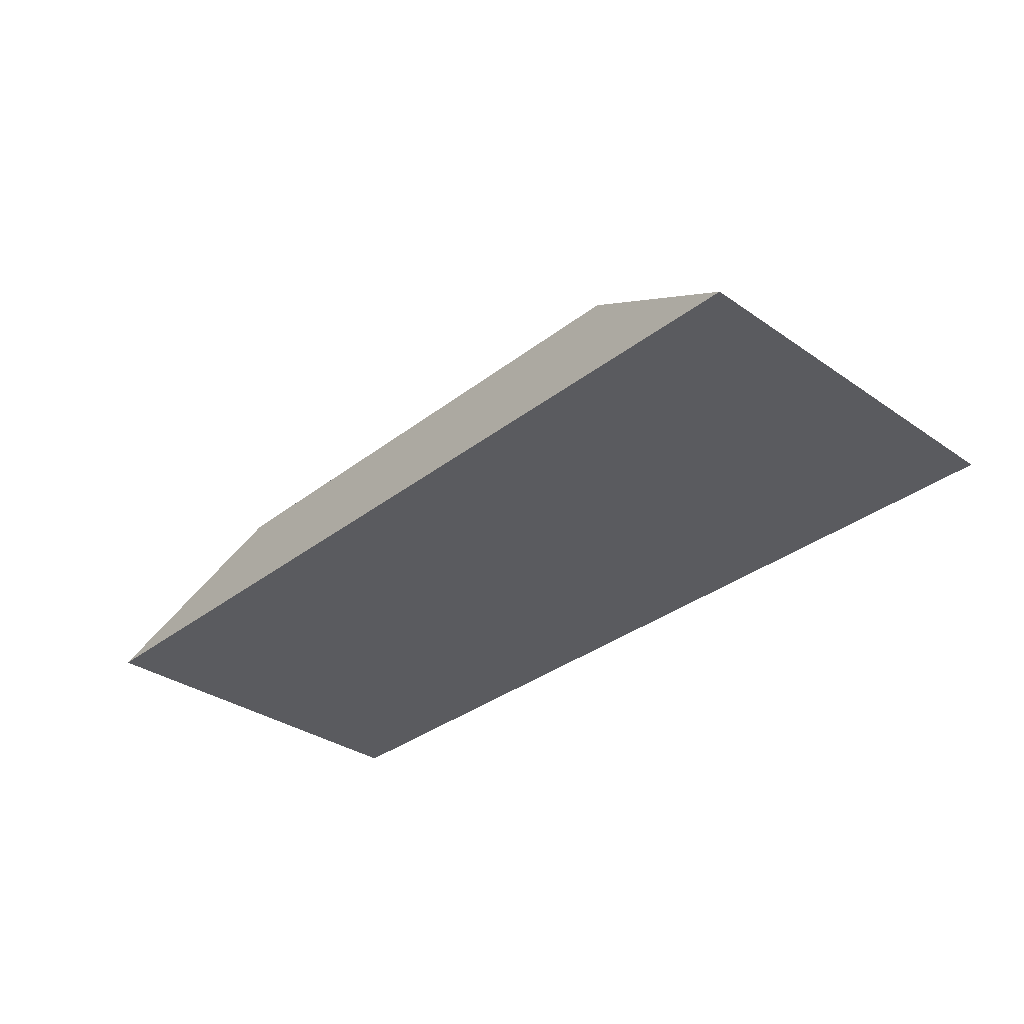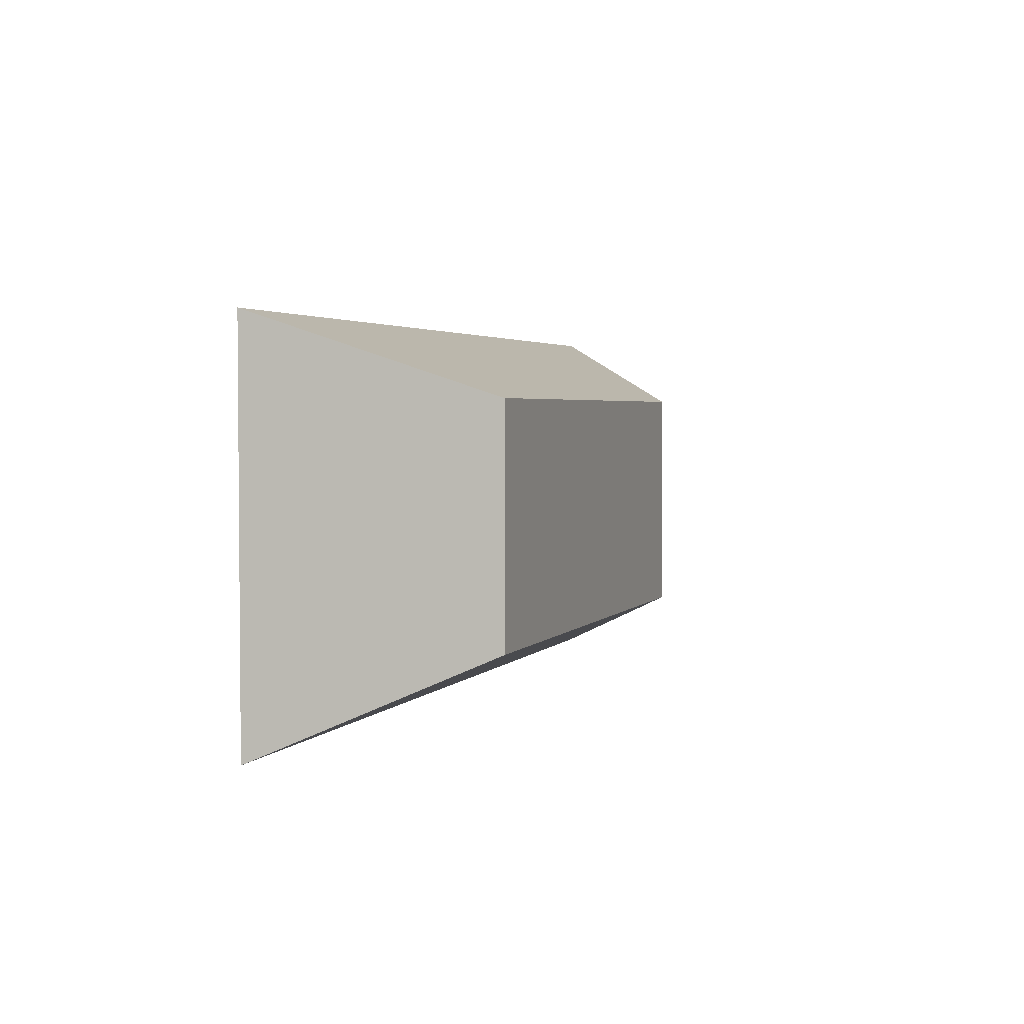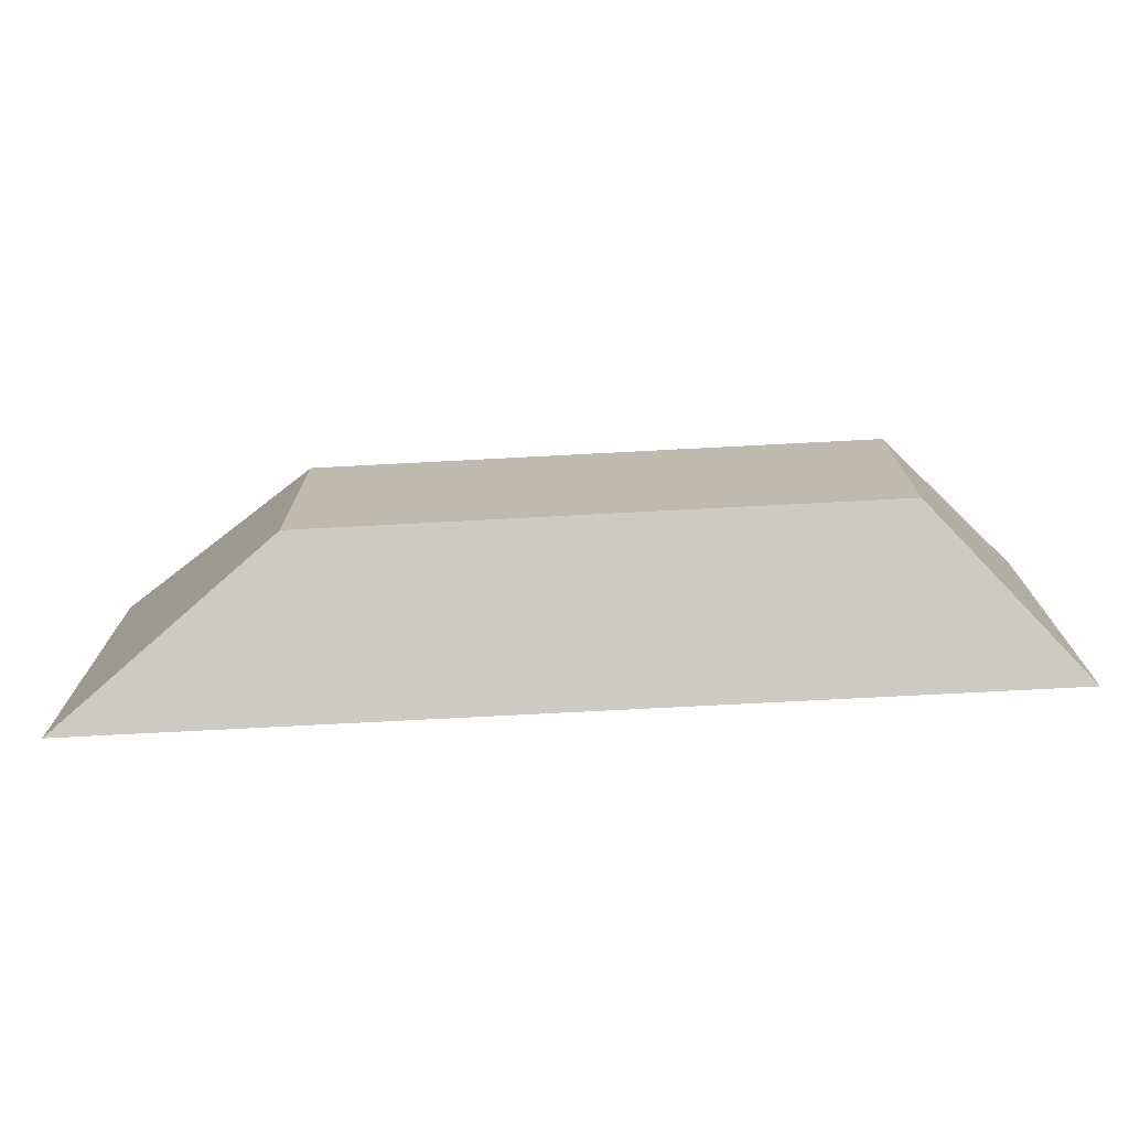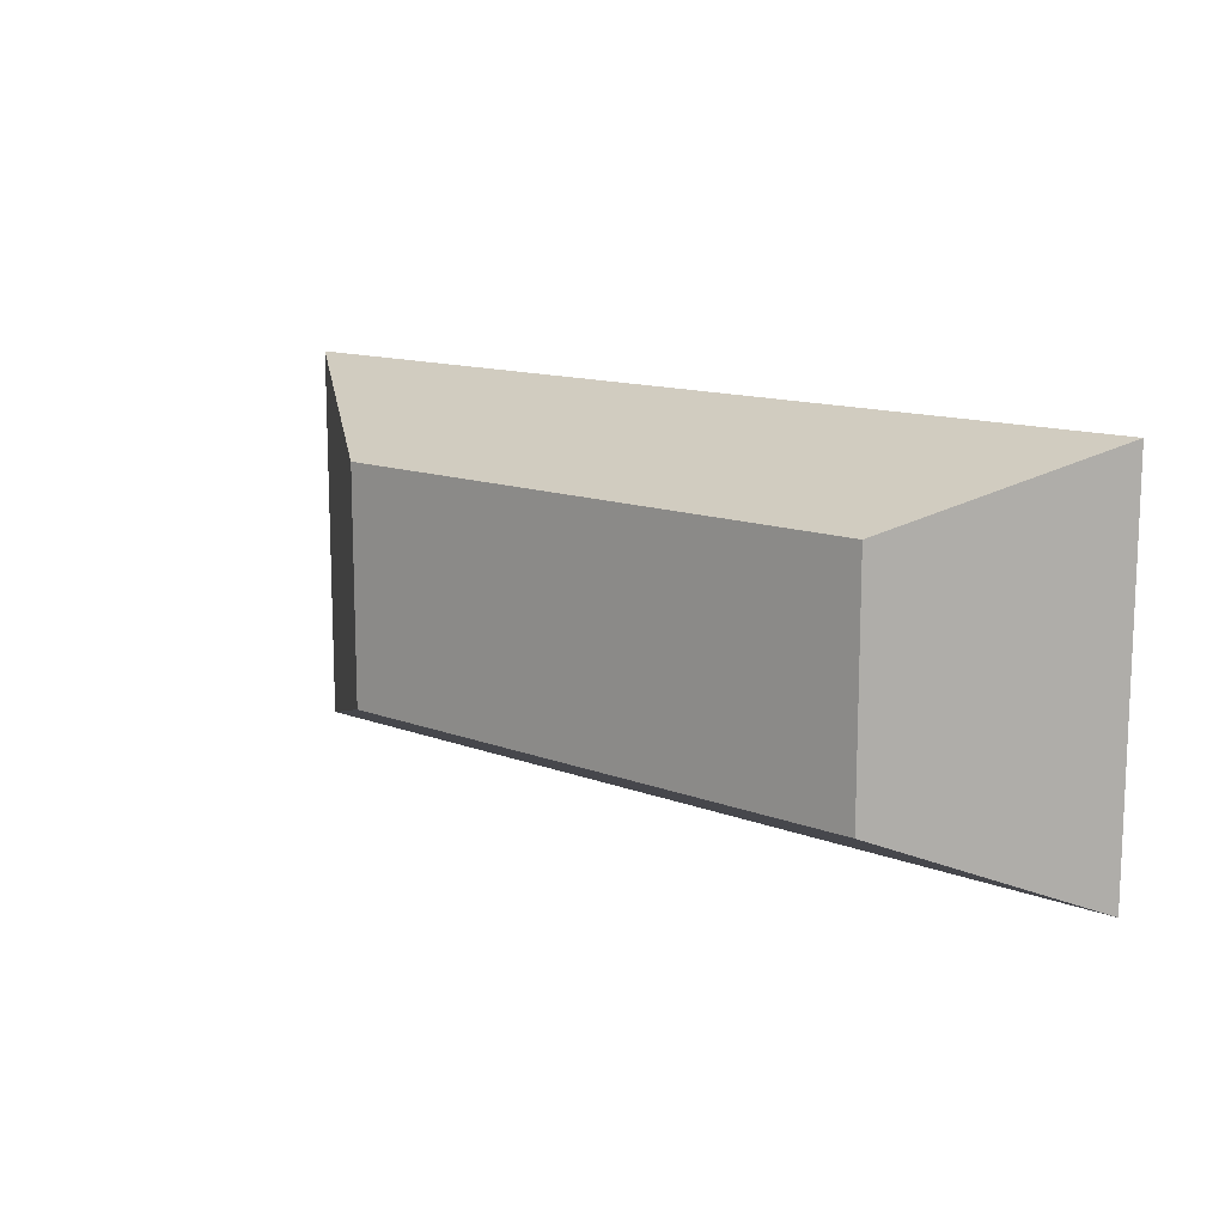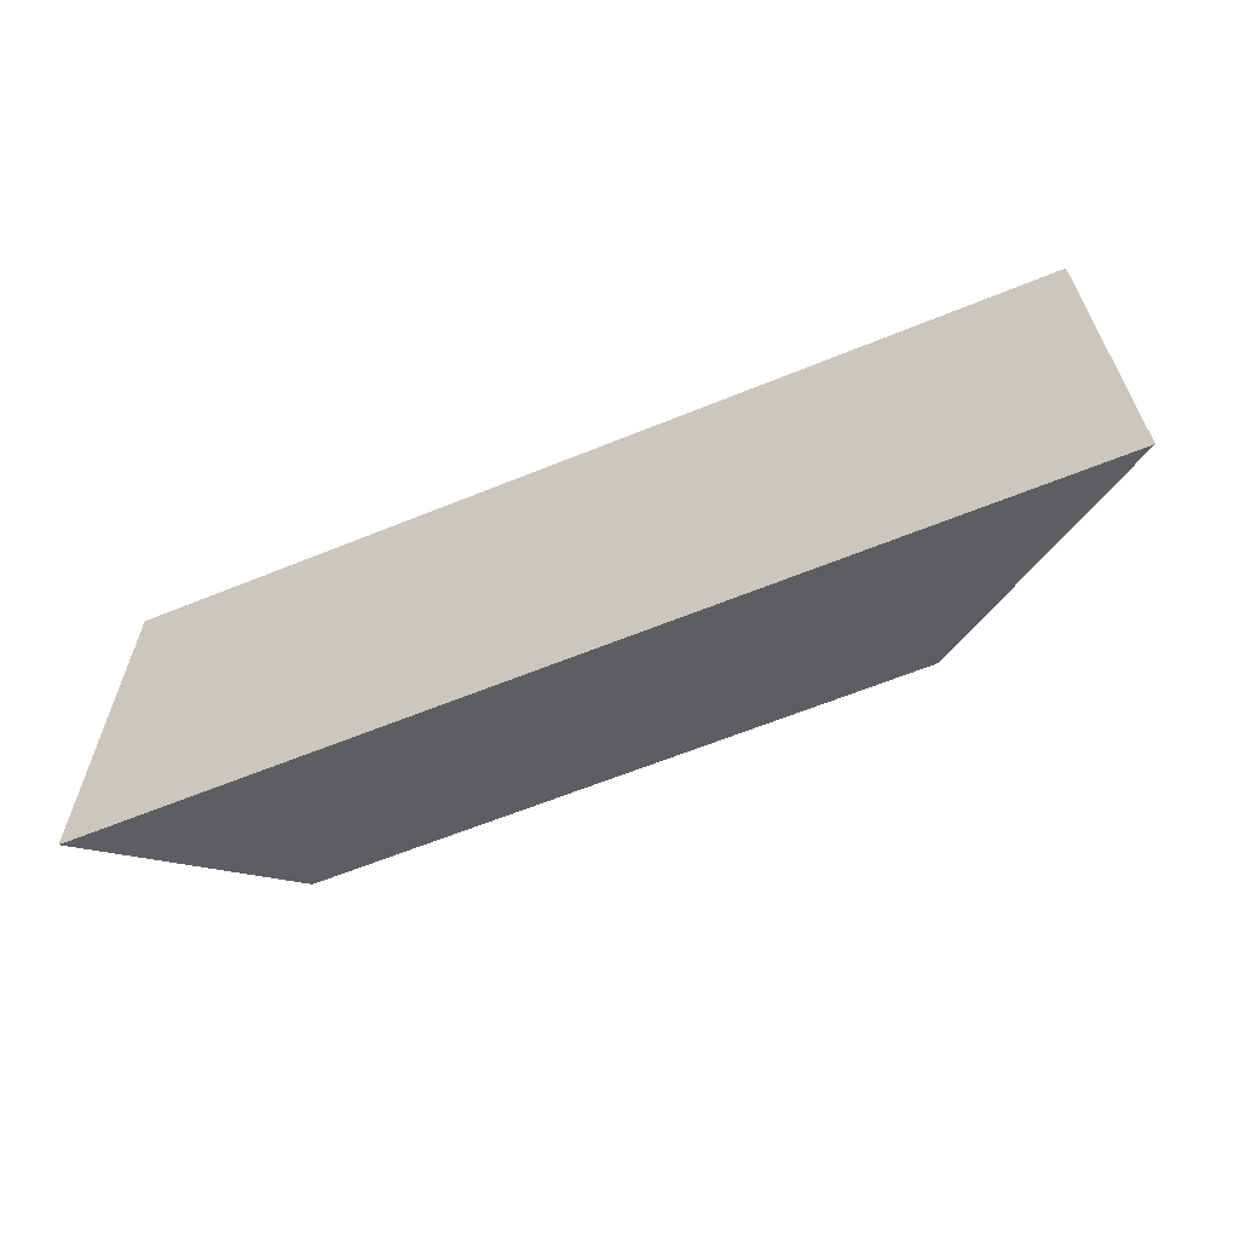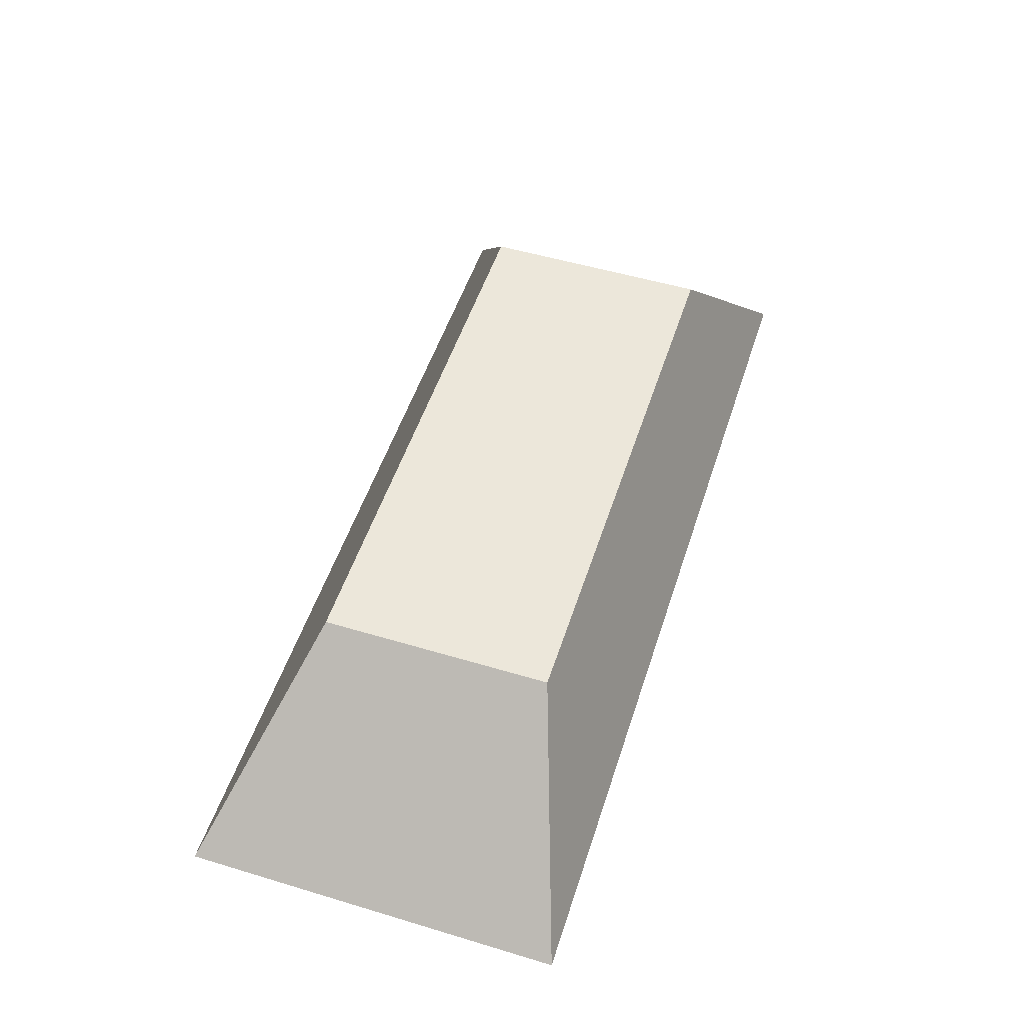
<metadata>
{"format":"obj","ext":"obj","renderer":"f3d","projection":"perspective","resolution":1024,"background":"white","views":[{"elev":-33.5,"azim":46.5,"up":"+Y"},{"elev":3.0,"azim":109.1,"up":"+Z"},{"elev":-73.7,"azim":-177.0,"up":"+Z"},{"elev":12.7,"azim":-138.3,"up":"+Z"},{"elev":-61.4,"azim":22.7,"up":"+Z"},{"elev":52.4,"azim":107.9,"up":"+Y"}]}
</metadata>
<code>
o Group6/mesh6/mesh6-geometry#mesh6-geometry
v -0.6975 0.04508 0.1641
v -0.8447 0.01236 0.149
v -0.6533 0.01236 0.149
v -0.8153 0.04508 0.1641
v -0.8447 0.01236 0.2277
v -0.6975 0.04508 0.2125
v -0.8153 0.04508 0.2125
v -0.6533 0.01236 0.2277
f 1 2 3
f 2 1 4
f 3 5 2
f 3 6 1
f 1 7 4
f 7 2 4
f 5 3 8
f 2 7 5
f 6 3 8
f 7 1 6
f 7 8 5
f 8 7 6
f 3 2 1
f 4 1 2
f 2 5 3
f 1 6 3
f 4 7 1
f 4 2 7
f 8 3 5
f 5 7 2
f 8 3 6
f 6 1 7
f 5 8 7
f 6 7 8

</code>
